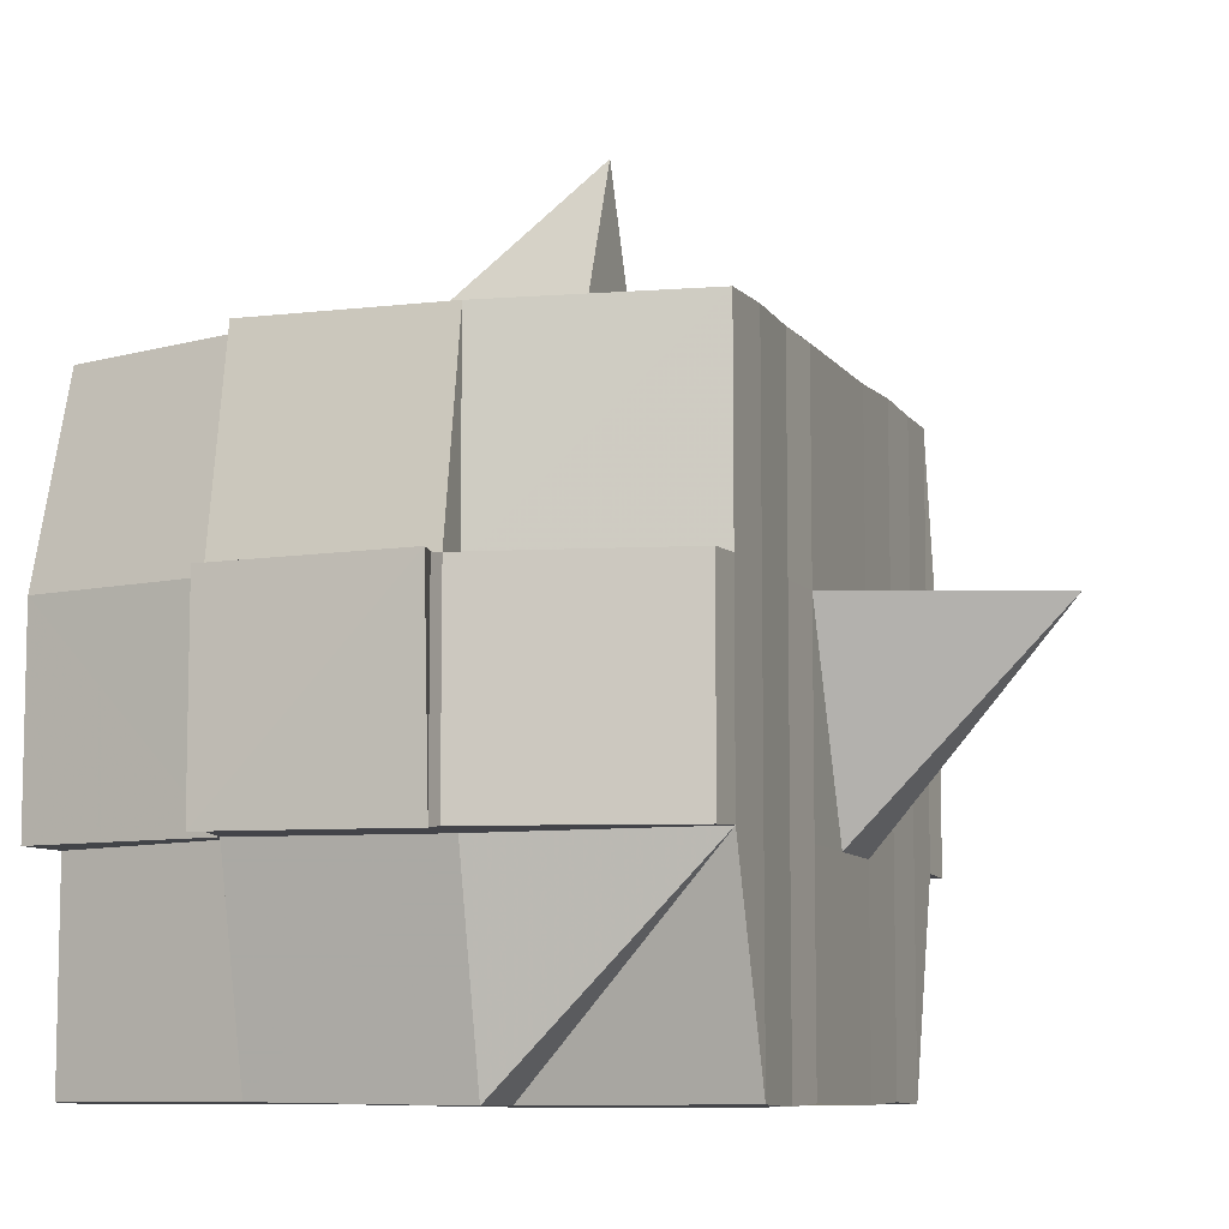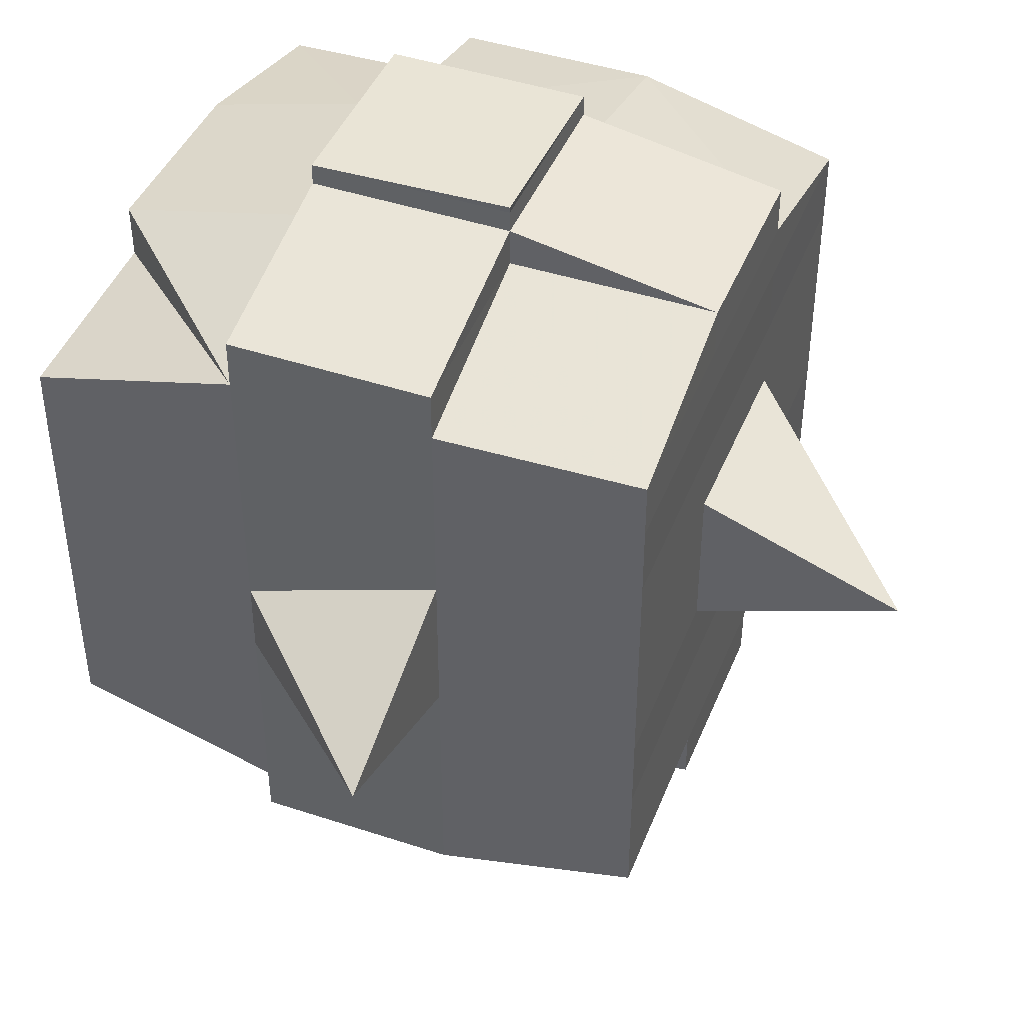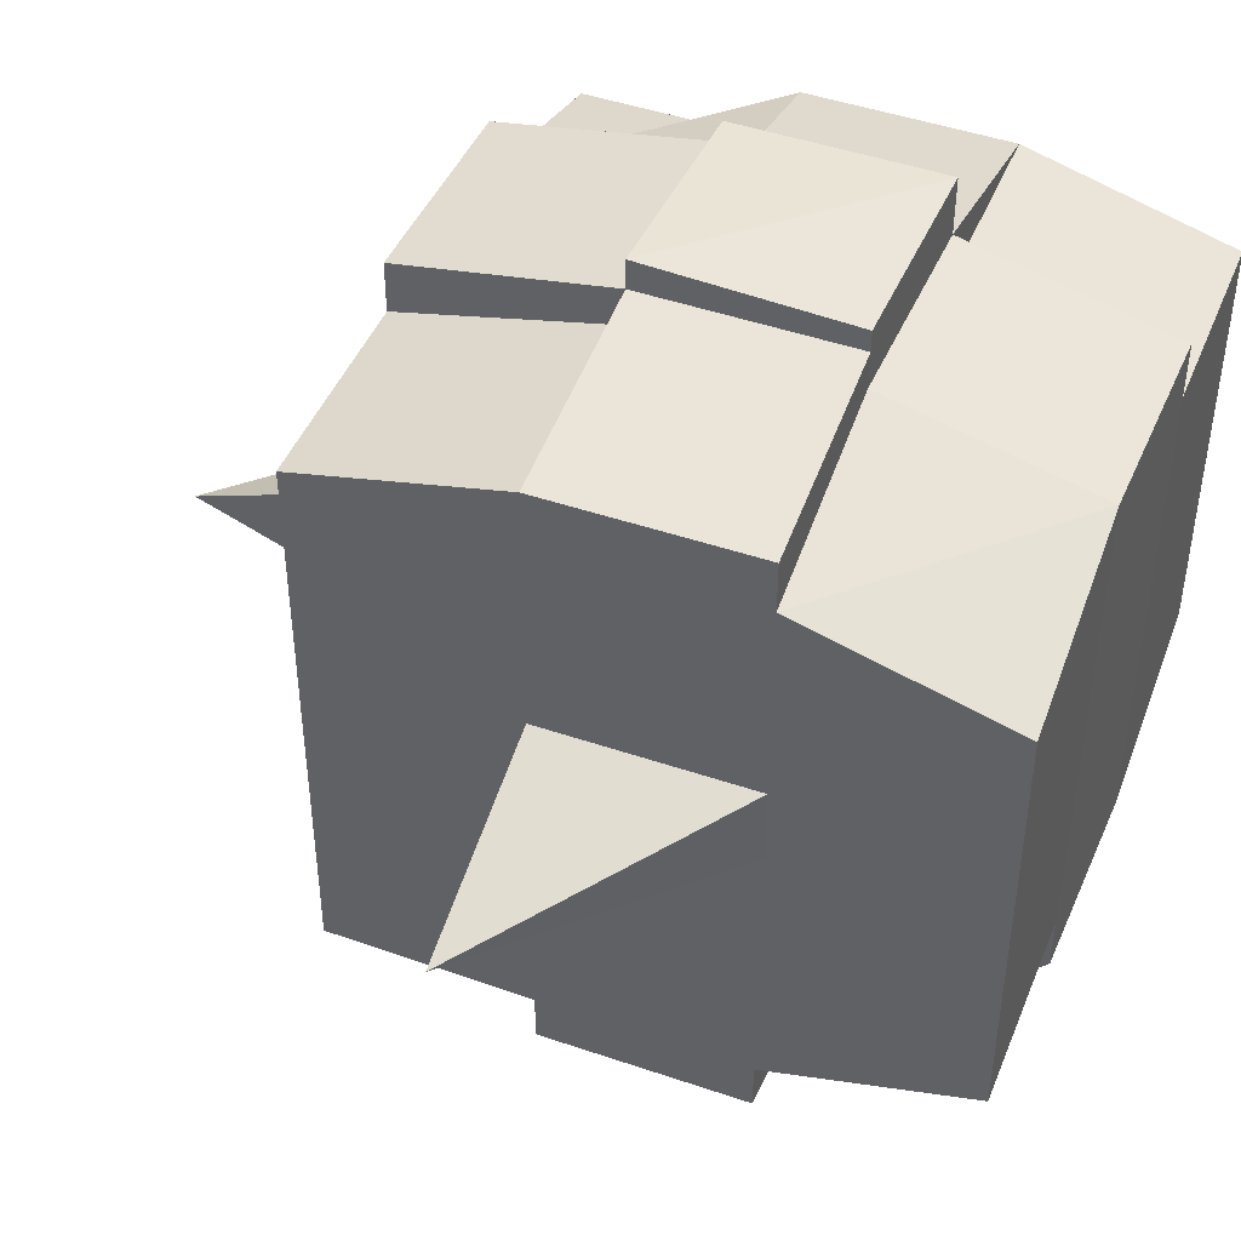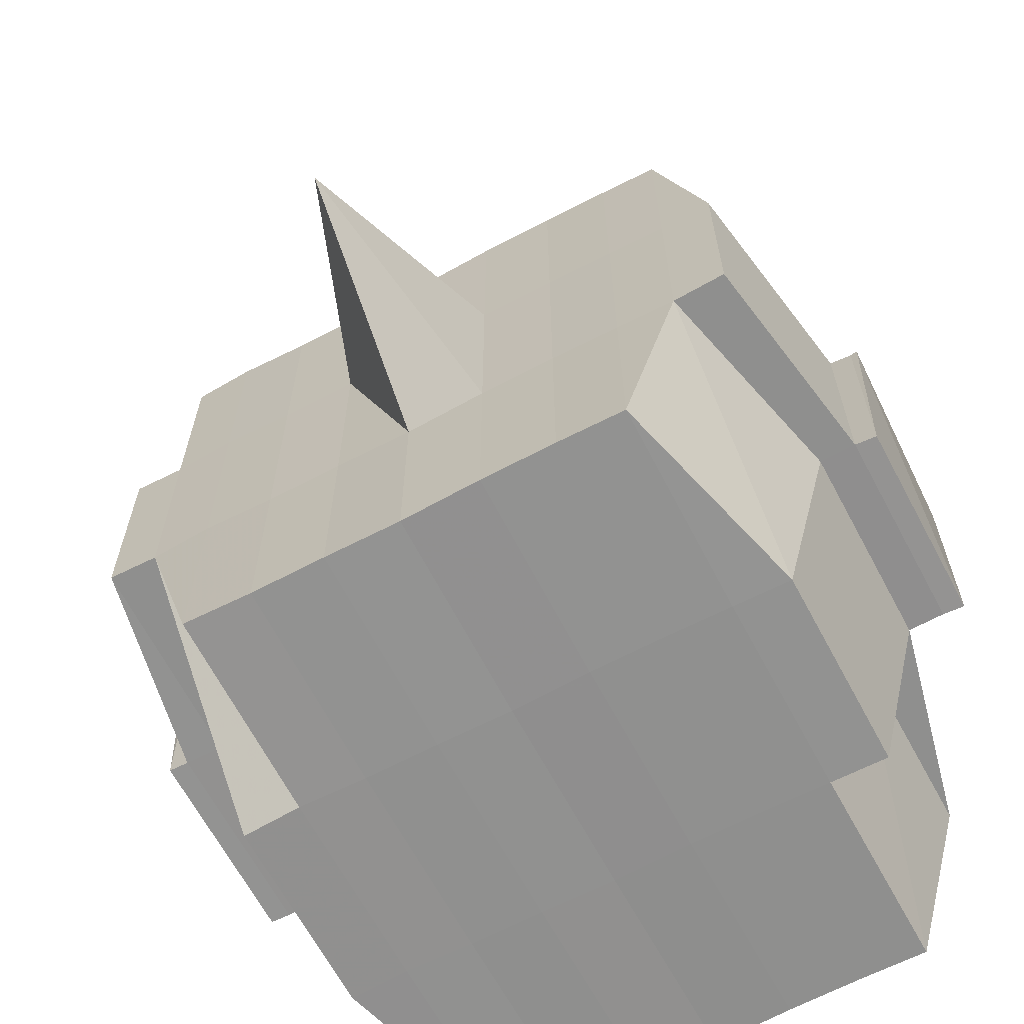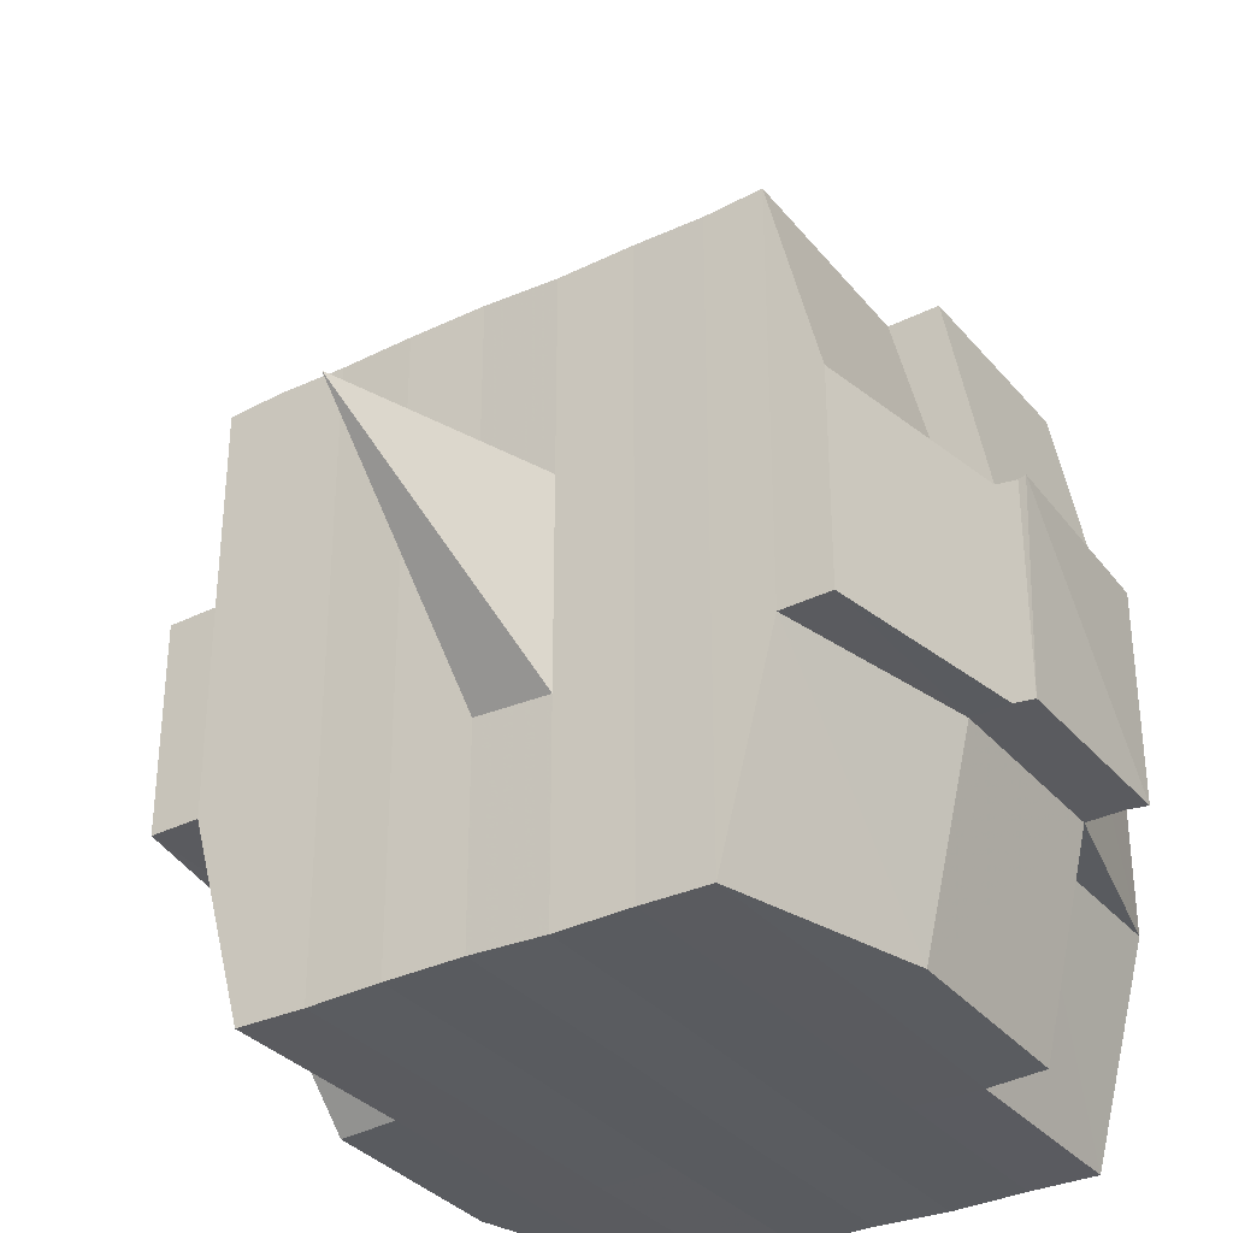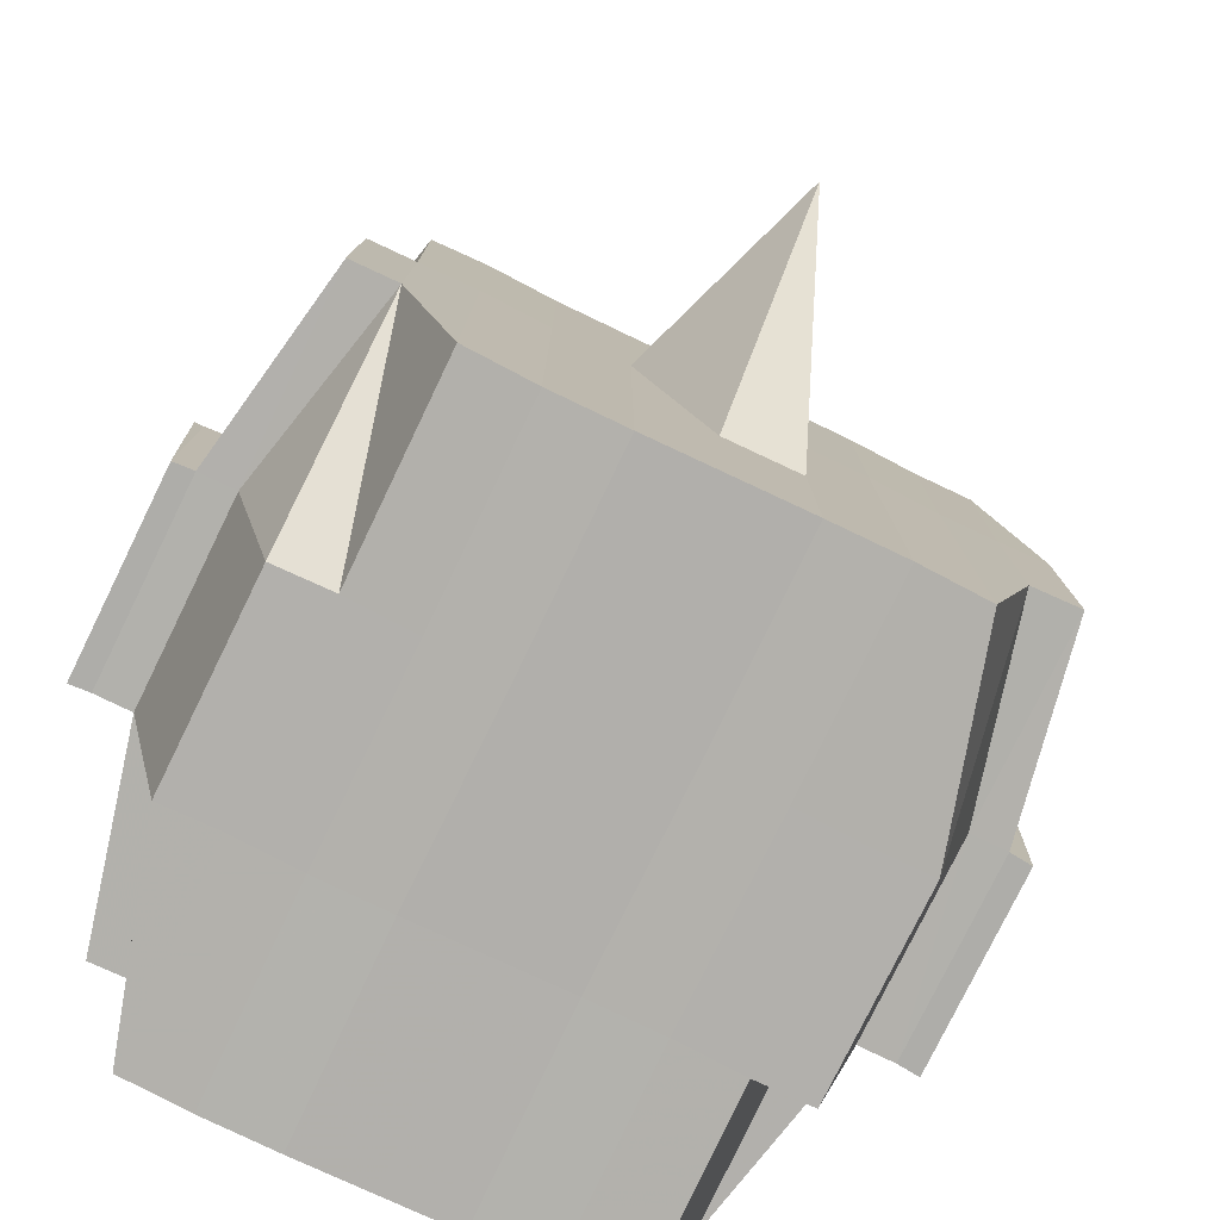
<metadata>
{"format":"obj","ext":"obj","renderer":"f3d","projection":"perspective","resolution":1024,"background":"white","views":[{"elev":-8.5,"azim":20.6,"up":"+Y"},{"elev":43.9,"azim":110.9,"up":"+Z"},{"elev":45.0,"azim":-157.9,"up":"+Z"},{"elev":-65.8,"azim":118.0,"up":"+Y"},{"elev":-33.5,"azim":123.4,"up":"+Y"},{"elev":-78.7,"azim":64.3,"up":"+Y"}]}
</metadata>
<code>
o 3751
v 2202 1892 11.59
v 2202 1892 11.59
v 2202 1892 11.59
v 2202 1892 11.59
v 2202 1892 11.59
v 2202 1892 11.59
v 2202 1892 11.59
v 2202 1892 11.59
v 2202 1892 11.59
v 2202 1892 11.59
v 2202 1892 11.59
v 2202 1892 11.59
v 2202 1892 11.59
v 2202 1892 11.59
v 2202 1892 11.59
v 2202 1892 11.59
v 2202 1892 11.59
v 2202 1892 11.59
v 2202 1892 11.59
v 2202 1892 11.59
v 2202 1892 11.58
v 2202 1892 11.59
v 2202 1892 11.59
v 2202 1892 11.59
v 2202 1892 11.58
v 2202 1892 11.59
v 2202 1892 11.58
v 2202 1892 11.58
v 2202 1892 11.59
v 2202 1892 11.58
v 2202 1892 11.58
v 2202 1892 11.58
v 2202 1892 11.58
v 2202 1892 11.58
v 2202 1892 11.58
v 2202 1892 11.58
v 2202 1892 11.58
v 2202 1892 11.58
v 2202 1892 11.57
v 2202 1892 11.58
v 2202 1892 11.57
v 2202 1892 11.57
v 2202 1892 11.57
v 2202 1892 11.57
v 2202 1892 11.57
v 2202 1892 11.57
v 2202 1892 11.57
v 2202 1892 11.57
v 2202 1892 11.57
v 2202 1892 11.57
v 2202 1892 11.57
v 2202 1892 11.57
v 2202 1892 11.57
v 2202 1892 11.58
v 2202 1892 11.57
v 2202 1892 11.58
v 2202 1892 11.58
v 2202 1892 11.57
v 2202 1892 11.58
v 2202 1892 11.57
v 2202 1892 11.57
v 2202 1892 11.57
v 2202 1892 11.57
v 2202 1892 11.57
v 2202 1892 11.57
v 2202 1892 11.57
v 2202 1892 11.57
v 2202 1892 11.57
v 2202 1892 11.57
v 2202 1892 11.57
v 2202 1892 11.56
v 2202 1892 11.56
v 2202 1892 11.56
v 2202 1892 11.56
v 2202 1892 11.56
v 2202 1892 11.56
v 2202 1892 11.56
v 2202 1892 11.57
v 2202 1892 11.56
v 2202 1892 11.56
v 2202 1892 11.56
v 2202 1892 11.56
v 2202 1892 11.56
v 2202 1892 11.56
v 2202 1892 11.56
v 2202 1892 11.56
v 2202 1892 11.56
v 2202 1892 11.55
v 2202 1892 11.56
v 2202 1892 11.55
v 2202 1892 11.55
v 2202 1892 11.55
v 2202 1892 11.55
v 2202 1892 11.55
v 2202 1892 11.55
v 2202 1892 11.55
v 2202 1892 11.56
v 2202 1892 11.55
v 2202 1892 11.55
v 2202 1892 11.55
v 2202 1892 11.55
v 2202 1892 11.55
v 2202 1892 11.55
v 2202 1892 11.55
v 2202 1892 11.55
v 2202 1892 11.55
v 2202 1892 11.55
v 2202 1892 11.55
v 2202 1892 11.55
v 2202 1892 11.55
v 2202 1892 11.55
v 2202 1892 11.55
v 2202 1892 11.55
v 2202 1892 11.55
v 2202 1892 11.56
v 2202 1892 11.55
v 2202 1892 11.55
v 2202 1892 11.55
v 2202 1892 11.55
v 2202 1892 11.55
v 2202 1892 11.55
v 2202 1892 11.55
v 2202 1892 11.55
v 2202 1892 11.55
v 2202 1892 11.56
v 2202 1892 11.55
v 2202 1892 11.56
v 2202 1892 11.56
v 2202 1892 11.56
v 2202 1892 11.56
v 2202 1892 11.56
v 2202 1892 11.56
v 2202 1892 11.56
v 2202 1892 11.56
v 2202 1892 11.56
v 2202 1892 11.56
v 2202 1892 11.57
v 2202 1892 11.56
v 2202 1892 11.56
v 2202 1892 11.56
v 2202 1892 11.56
v 2202 1892 11.57
v 2202 1892 11.57
v 2202 1892 11.57
v 2202 1892 11.57
v 2202 1892 11.57
v 2202 1892 11.57
v 2202 1892 11.57
v 2202 1892 11.57
v 2202 1892 11.57
v 2202 1892 11.57
v 2202 1892 11.57
v 2202 1892 11.58
v 2202 1892 11.57
v 2202 1892 11.57
v 2202 1892 11.57
v 2202 1892 11.58
v 2202 1892 11.58
v 2202 1892 11.58
v 2202 1892 11.58
v 2202 1892 11.58
v 2202 1892 11.58
v 2202 1892 11.59
v 2202 1892 11.58
v 2202 1892 11.58
v 2202 1892 11.58
v 2202 1892 11.58
v 2202 1892 11.58
v 2202 1892 11.58
v 2202 1892 11.58
v 2202 1892 11.58
v 2202 1892 11.58
v 2202 1892 11.58
v 2202 1892 11.58
v 2202 1892 11.58
v 2202 1892 11.58
v 2202 1892 11.58
v 2202 1892 11.59
v 2202 1892 11.58
v 2202 1892 11.59
v 2202 1892 11.59
v 2202 1892 11.59
v 2202 1892 11.59
v 2202 1892 11.59
v 2202 1892 11.59
v 2202 1892 11.59
v 2202 1892 11.59
v 2202 1892 11.59
v 2202 1892 11.58
v 2202 1892 11.59
v 2202 1892 11.59
v 2202 1892 11.59
v 2202 1892 11.59
v 2202 1892 11.59
v 2202 1892 11.59
v 2202 1892 11.59
v 2202 1892 11.59
v 2202 1892 11.58
v 2202 1892 11.59
v 2202 1892 11.58
v 2202 1892 11.59
v 2202 1892 11.59
v 2202 1892 11.59
v 2202 1892 11.59
v 2202 1892 11.58
v 2202 1892 11.58
v 2202 1892 11.58
v 2202 1892 11.58
v 2202 1892 11.58
v 2202 1892 11.58
v 2202 1892 11.58
v 2202 1892 11.58
v 2202 1892 11.58
v 2202 1892 11.58
v 2202 1892 11.58
v 2202 1892 11.58
v 2202 1892 11.57
v 2202 1892 11.58
v 2202 1892 11.58
v 2202 1892 11.58
v 2202 1892 11.57
v 2202 1892 11.57
v 2202 1892 11.57
v 2202 1892 11.57
v 2202 1892 11.58
v 2202 1892 11.57
v 2202 1892 11.57
v 2202 1892 11.57
v 2202 1892 11.57
v 2202 1892 11.57
v 2202 1892 11.57
v 2202 1892 11.56
v 2202 1892 11.57
v 2202 1892 11.57
v 2202 1892 11.57
v 2202 1892 11.56
v 2202 1892 11.56
v 2202 1892 11.56
v 2202 1892 11.56
v 2202 1892 11.57
v 2202 1892 11.56
v 2202 1892 11.56
v 2202 1892 11.56
v 2202 1892 11.56
v 2202 1892 11.56
v 2202 1892 11.56
v 2202 1892 11.56
v 2202 1892 11.56
v 2202 1892 11.55
v 2202 1892 11.56
v 2202 1892 11.56
v 2202 1892 11.56
v 2202 1892 11.56
v 2202 1892 11.56
v 2202 1892 11.56
v 2202 1892 11.55
v 2202 1892 11.56
v 2202 1892 11.56
v 2202 1892 11.56
v 2202 1892 11.56
v 2202 1892 11.56
v 2202 1892 11.56
v 2202 1892 11.55
v 2202 1892 11.55
v 2202 1892 11.55
v 2202 1892 11.55
v 2202 1892 11.55
v 2202 1892 11.55
v 2202 1892 11.55
v 2202 1892 11.56
v 2202 1892 11.55
v 2202 1892 11.56
v 2202 1892 11.56
v 2202 1892 11.56
v 2202 1892 11.55
v 2202 1892 11.56
v 2202 1892 11.56
v 2202 1892 11.56
v 2202 1892 11.56
v 2202 1892 11.57
v 2202 1892 11.57
v 2202 1892 11.57
v 2202 1892 11.57
v 2202 1892 11.57
v 2202 1892 11.57
v 2202 1892 11.56
v 2202 1892 11.56
v 2202 1892 11.57
v 2202 1892 11.57
v 2202 1892 11.57
v 2202 1892 11.57
v 2202 1892 11.57
v 2202 1892 11.57
v 2202 1892 11.57
v 2202 1892 11.57
v 2202 1892 11.57
v 2202 1892 11.57
v 2202 1892 11.58
v 2202 1892 11.58
v 2202 1892 11.58
v 2202 1892 11.58
v 2202 1892 11.58
v 2202 1892 11.58
v 2202 1892 11.58
v 2202 1892 11.59
v 2202 1892 11.59
v 2202 1892 11.59
v 2202 1892 11.59
v 2202 1892 11.59
v 2202 1892 11.59
v 2202 1892 11.59
v 2202 1892 11.58
v 2202 1892 11.58
v 2202 1892 11.58
v 2202 1892 11.58
v 2202 1892 11.58
v 2202 1892 11.58
v 2202 1892 11.58
v 2202 1892 11.58
v 2202 1892 11.57
v 2202 1892 11.57
v 2202 1892 11.57
v 2202 1892 11.57
v 2202 1892 11.57
v 2202 1892 11.57
v 2202 1892 11.57
v 2202 1892 11.57
v 2202 1892 11.57
v 2202 1892 11.57
v 2202 1892 11.56
v 2202 1892 11.56
v 2202 1892 11.56
v 2202 1892 11.55
v 2202 1892 11.55
v 2202 1892 11.56
v 2202 1892 11.55
v 2202 1892 11.55
v 2202 1892 11.55
v 2202 1892 11.55
v 2202 1892 11.55
f 1 2 3
f 2 4 5
f 1 6 7
f 8 9 10
f 11 12 10
f 13 14 8
f 15 16 12
f 17 18 16
f 19 20 15
f 20 21 22
f 23 19 24
f 17 25 26
f 25 27 18
f 28 25 29
f 30 31 25
f 31 32 33
f 34 33 25
f 25 33 35
f 33 36 35
f 36 37 35
f 33 38 36
f 32 39 38
f 40 38 33
f 39 41 42
f 41 43 44
f 45 42 38
f 46 47 45
f 47 48 49
f 49 50 51
f 52 53 50
f 38 42 54
f 38 54 36
f 36 54 37
f 42 55 54
f 54 56 57
f 55 58 56
f 54 55 59
f 60 61 55
f 61 62 63
f 63 64 58
f 65 63 55
f 55 63 66
f 67 68 64
f 63 67 69
f 70 67 63
f 43 71 70
f 70 72 67
f 71 73 72
f 74 72 70
f 73 75 76
f 72 77 67
f 67 77 78
f 72 76 77
f 79 76 72
f 77 80 68
f 76 81 77
f 81 82 80
f 77 81 83
f 81 84 82
f 76 85 81
f 86 85 76
f 85 87 81
f 86 88 89
f 90 91 84
f 92 93 88
f 94 93 95
f 96 95 97
f 98 99 91
f 100 101 99
f 102 103 98
f 104 105 101
f 103 105 106
f 107 106 108
f 109 102 110
f 111 104 112
f 113 111 114
f 115 113 87
f 112 116 117
f 118 119 116
f 120 118 121
f 122 120 123
f 123 112 124
f 123 117 125
f 126 123 127
f 87 123 128
f 128 123 129
f 87 128 130
f 128 129 131
f 130 128 131
f 131 125 132
f 131 132 133
f 134 135 130
f 130 131 136
f 136 133 137
f 136 131 138
f 139 130 136
f 140 130 139
f 141 134 139
f 139 136 142
f 142 137 143
f 142 136 144
f 145 139 142
f 83 139 145
f 146 141 145
f 145 142 147
f 147 143 148
f 147 142 149
f 150 145 147
f 78 145 150
f 151 146 150
f 150 147 152
f 152 148 153
f 152 147 154
f 155 150 152
f 69 150 155
f 156 151 155
f 155 152 157
f 157 153 158
f 157 152 159
f 160 158 161
f 162 161 163
f 164 165 163
f 166 167 165
f 168 169 162
f 170 157 169
f 171 157 170
f 171 155 157
f 66 155 171
f 172 171 170
f 59 171 172
f 173 156 171
f 174 173 172
f 172 175 176
f 177 176 178
f 177 172 179
f 37 172 177
f 35 37 177
f 35 177 180
f 180 178 181
f 180 177 182
f 183 181 184
f 183 180 185
f 186 180 187
f 188 189 180
f 185 190 191
f 192 193 183
f 194 192 195
f 196 197 190
f 196 198 197
f 199 200 196
f 14 199 201
f 182 196 201
f 201 202 9
f 203 204 202
f 205 206 204
f 207 205 196
f 208 207 196
f 208 209 207
f 207 210 205
f 209 210 207
f 211 209 212
f 210 213 198
f 214 215 209
f 209 216 210
f 159 216 209
f 215 217 216
f 216 218 210
f 210 218 219
f 218 220 213
f 216 221 218
f 154 221 216
f 217 222 221
f 221 223 218
f 223 224 220
f 218 223 225
f 221 226 223
f 149 226 221
f 222 227 226
f 226 228 223
f 228 229 224
f 223 228 230
f 226 231 228
f 144 231 226
f 227 232 231
f 231 233 228
f 233 234 229
f 228 233 235
f 231 236 233
f 232 237 236
f 138 236 231
f 236 238 233
f 238 239 234
f 233 238 240
f 236 241 238
f 242 241 236
f 241 243 238
f 243 244 239
f 238 243 245
f 242 246 247
f 248 249 246
f 250 249 251
f 252 251 253
f 254 255 243
f 255 256 257
f 258 257 243
f 243 257 259
f 257 260 259
f 259 260 261
f 259 261 262
f 257 263 260
f 124 263 257
f 256 264 263
f 264 265 266
f 121 266 263
f 265 267 268
f 263 268 269
f 263 269 270
f 266 108 271
f 272 271 273
f 272 273 274
f 275 110 272
f 276 109 272
f 277 274 278
f 277 272 79
f 260 272 277
f 261 260 277
f 261 277 279
f 279 277 74
f 279 278 280
f 262 261 279
f 262 279 281
f 281 279 52
f 281 280 282
f 283 282 284
f 285 262 281
f 245 262 285
f 286 287 262
f 288 286 285
f 285 289 290
f 291 290 292
f 240 285 291
f 291 285 293
f 294 288 291
f 235 291 295
f 296 294 295
f 295 291 297
f 297 284 298
f 295 297 299
f 299 297 40
f 299 298 300
f 301 295 299
f 230 295 301
f 302 296 301
f 301 299 303
f 303 299 34
f 303 300 304
f 305 304 306
f 307 306 308
f 309 310 308
f 311 312 310
f 313 314 307
f 315 303 314
f 316 303 315
f 205 316 315
f 316 301 303
f 225 301 316
f 317 316 318
f 319 302 316
f 320 321 322
f 323 324 321
f 325 326 327
f 328 329 326
f 330 331 332
f 333 334 335
f 336 337 338
f 338 339 340

</code>
